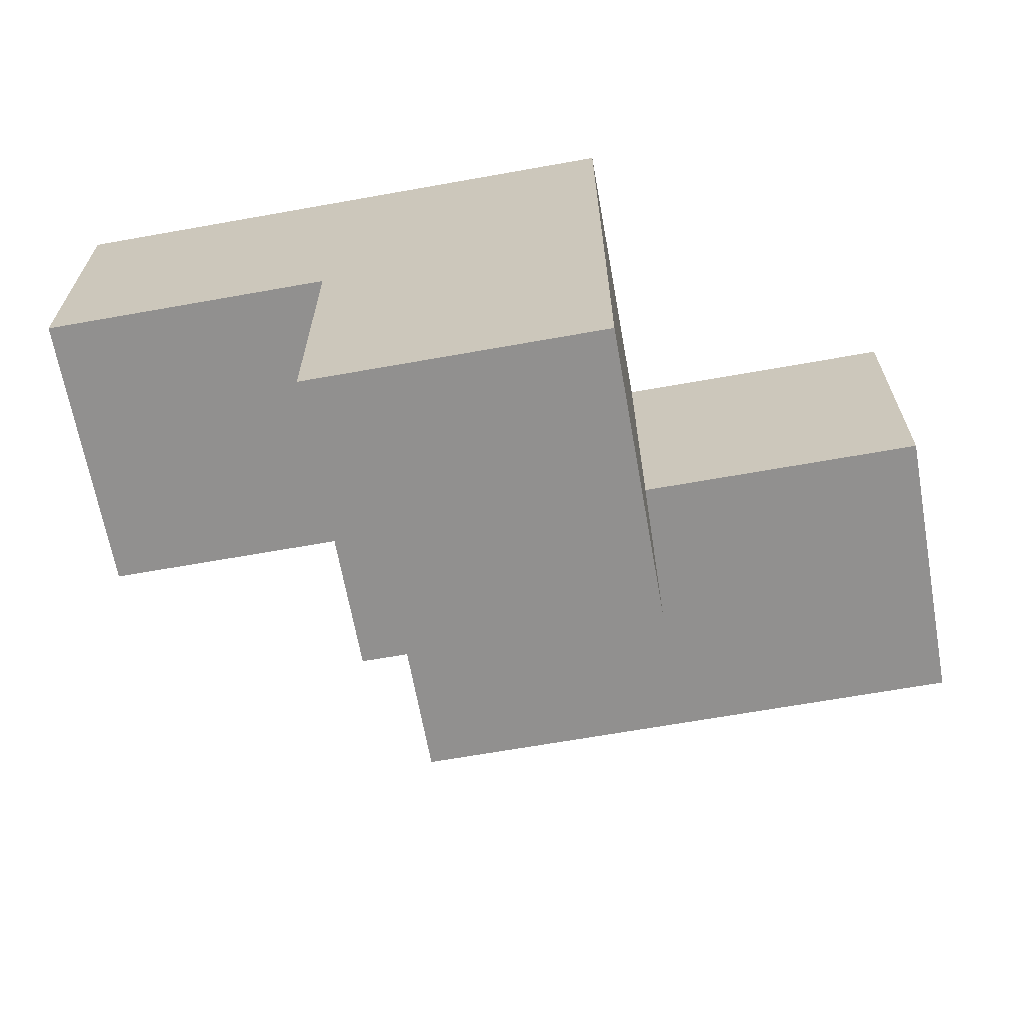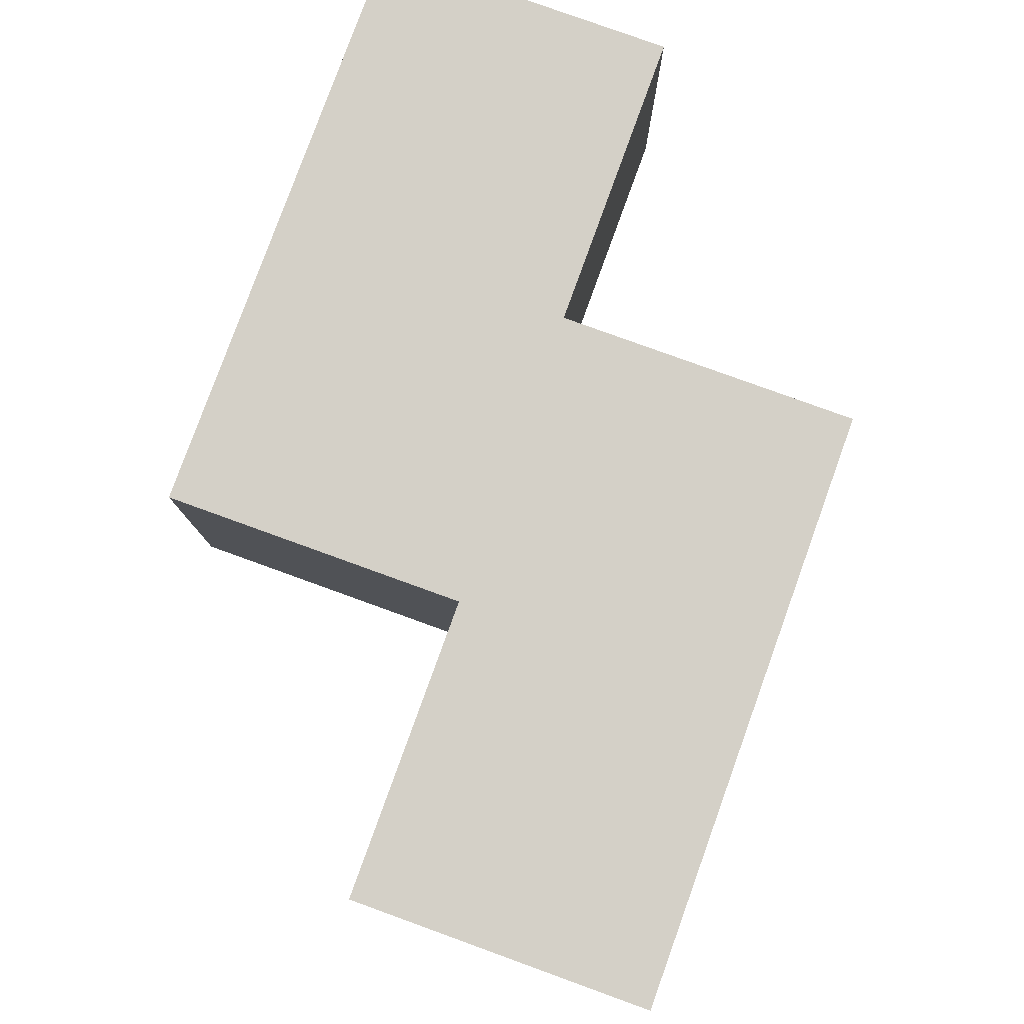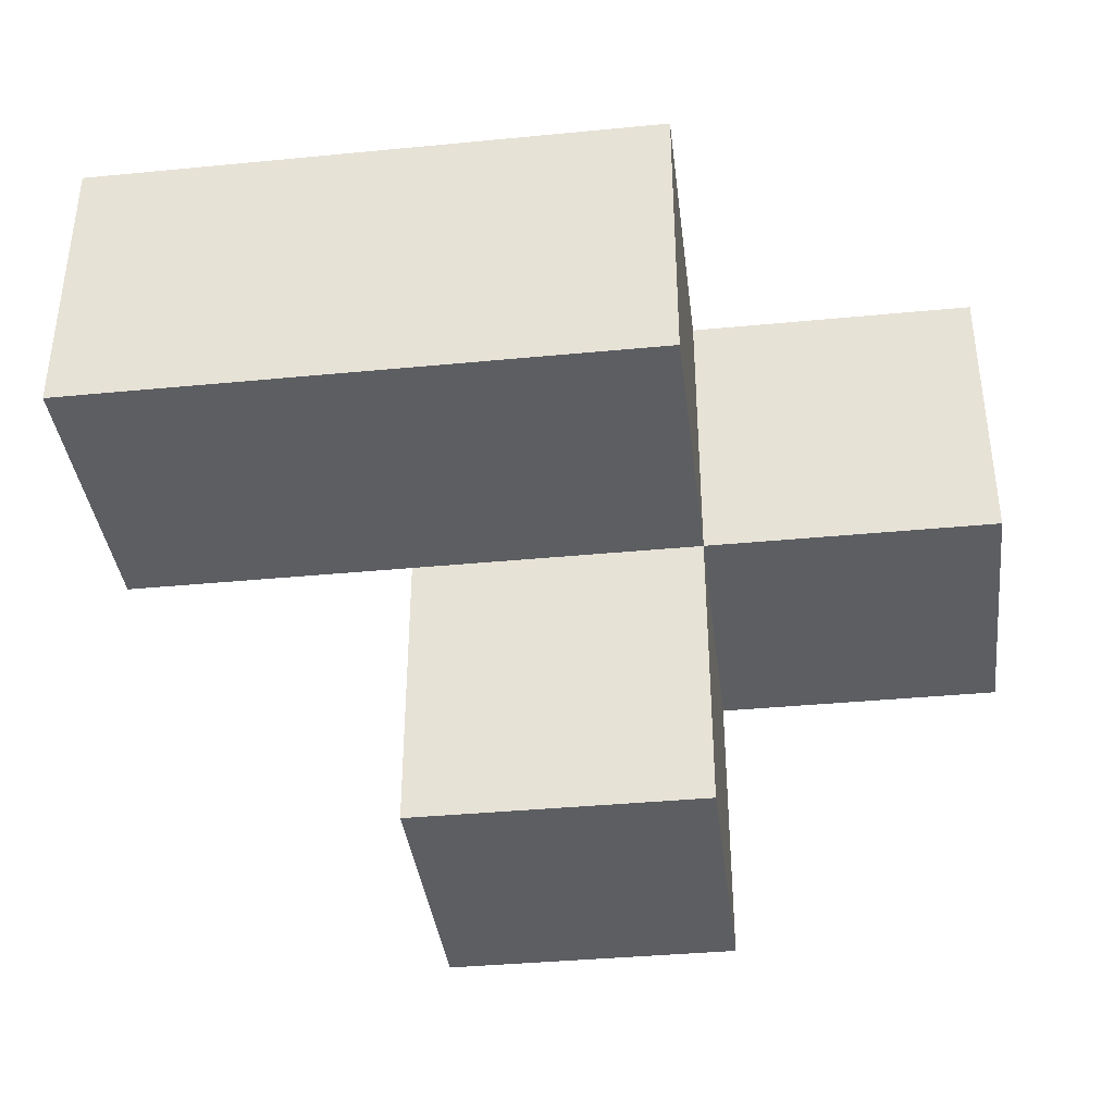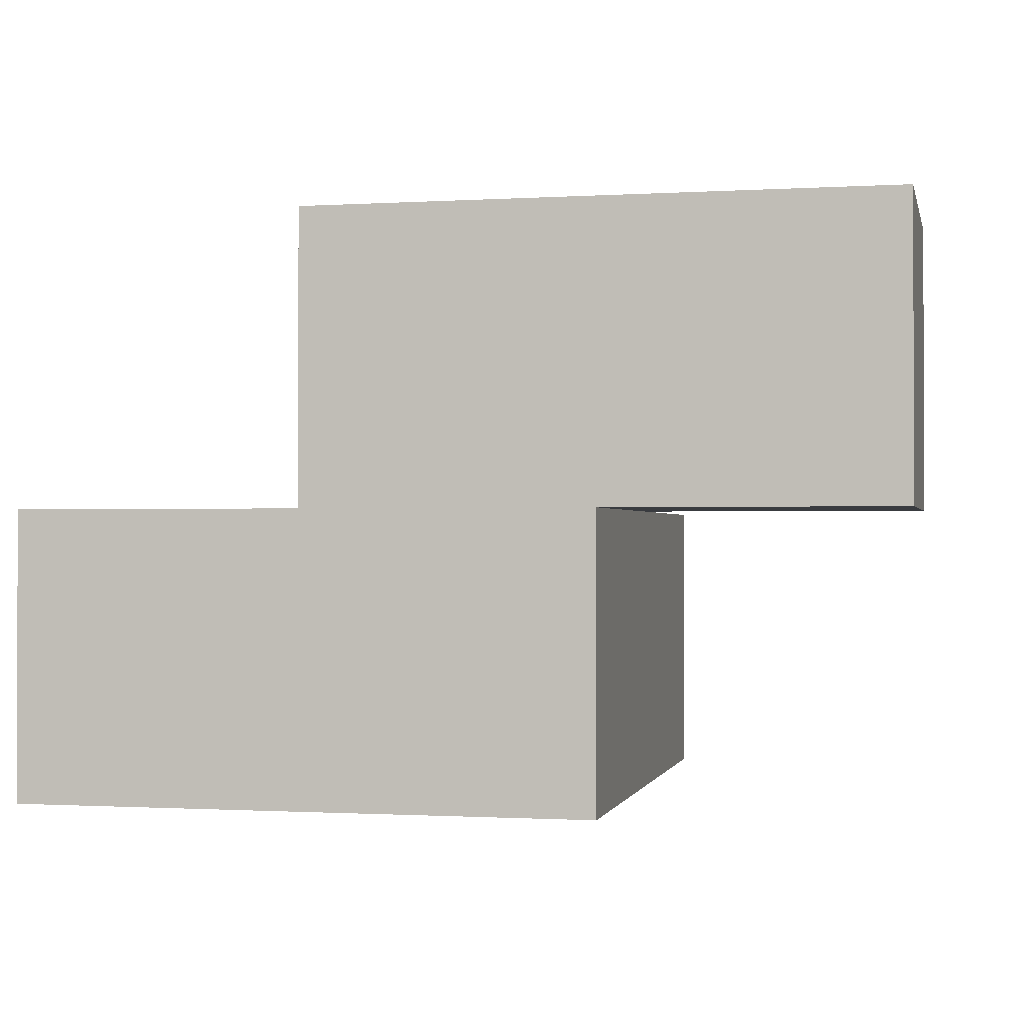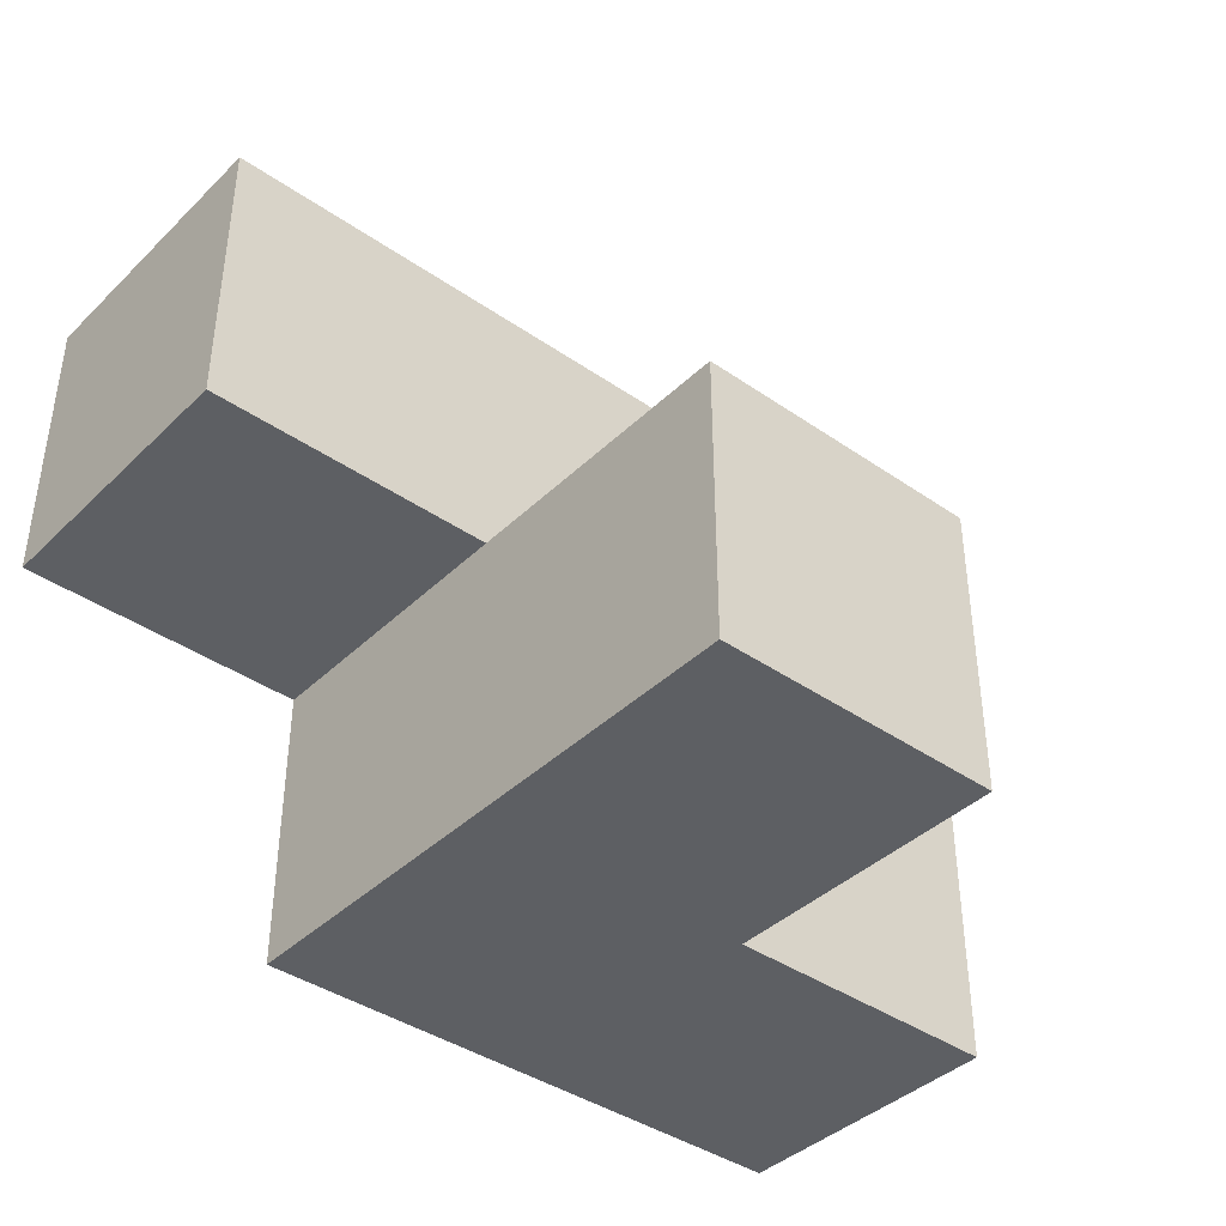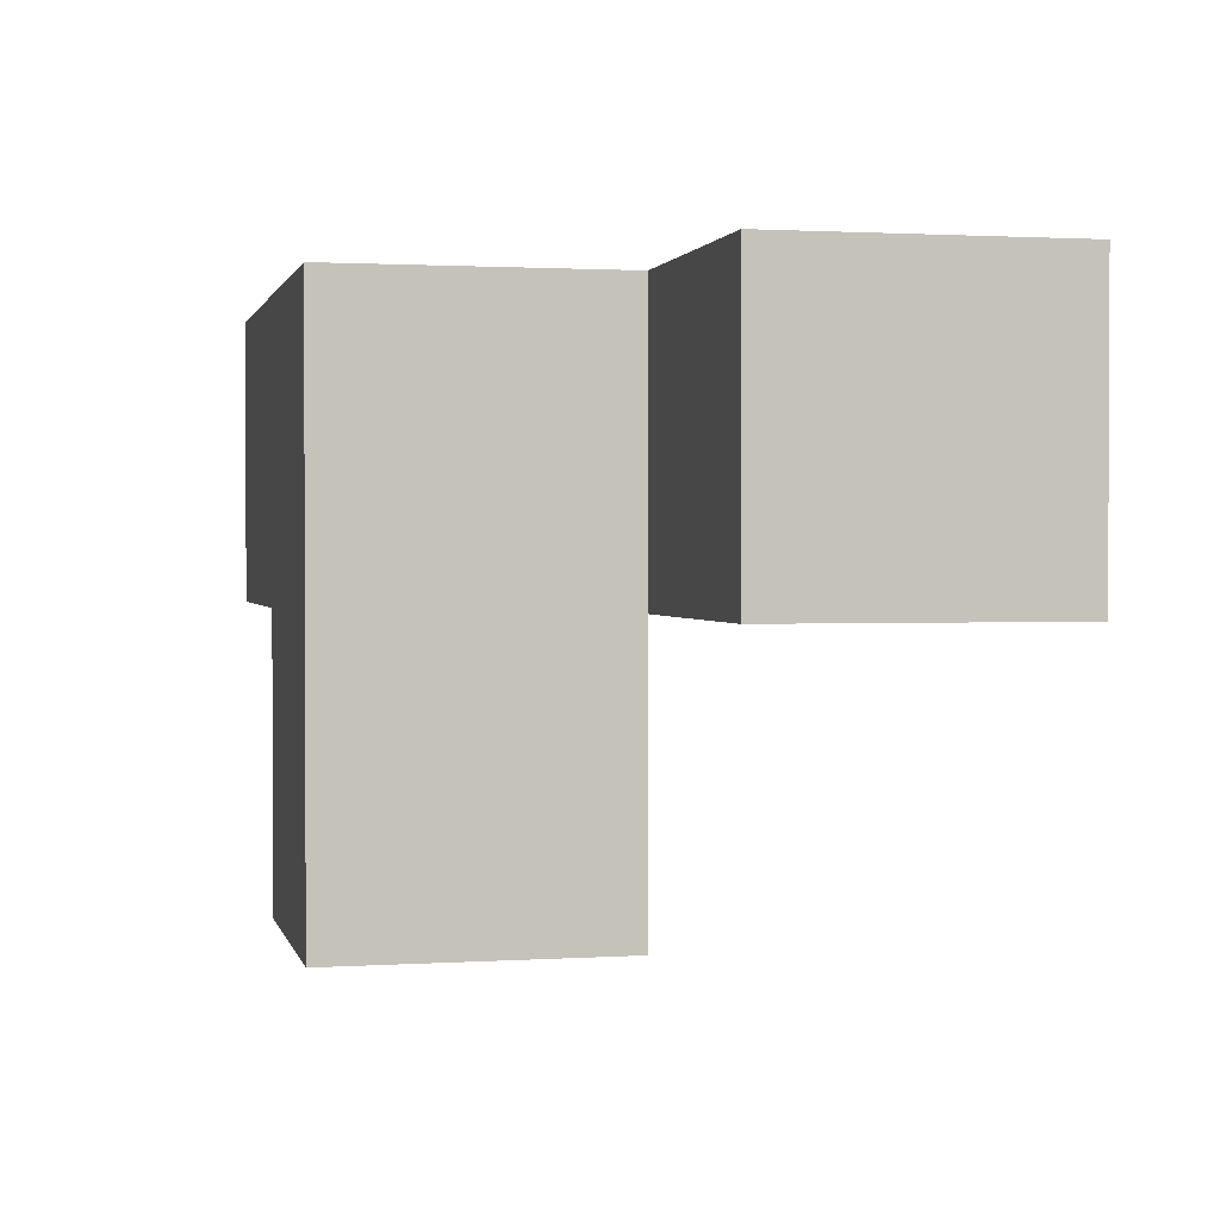
<metadata>
{"format":"obj","ext":"obj","renderer":"f3d","projection":"perspective","resolution":1024,"background":"white","views":[{"elev":-65.7,"azim":10.2,"up":"+Z"},{"elev":79.9,"azim":-70.1,"up":"+Z"},{"elev":-37.9,"azim":-173.0,"up":"+Z"},{"elev":-0.8,"azim":12.6,"up":"+Y"},{"elev":-40.1,"azim":139.5,"up":"+Y"},{"elev":1.4,"azim":77.2,"up":"+Z"}]}
</metadata>
<code>
v 1.995 1.999 2.002
v 0.015 1.009 2.992
v 1.995 1.009 2.992
v 1.005 1.999 2.002
v 1.005 2.989 2.992
v 2.985 2.989 2.002
v 1.995 2.989 2.992
v 1.005 1.009 2.992
v 1.995 1.009 2.002
v 1.995 1.999 1.012
v 0.015 1.009 2.002
v 1.005 1.999 1.012
v 1.005 2.989 2.002
v 2.985 1.999 2.992
v 1.995 2.989 2.002
v 0.015 1.999 2.992
v 1.005 1.009 2.002
v 1.995 1.999 2.992
v 1.995 1.009 1.012
v 2.985 1.999 2.002
v 1.005 1.999 2.992
v 2.985 2.989 2.992
v 0.015 1.999 2.002
v 1.005 1.009 1.012
f 8 3 21
f 18 21 3
f 17 9 8
f 3 8 9
f 9 1 3
f 18 3 1
f 17 11 4
f 23 4 11
f 2 8 16
f 21 16 8
f 11 17 2
f 8 2 17
f 4 23 21
f 16 21 23
f 23 11 16
f 2 16 11
f 1 4 15
f 13 15 4
f 21 18 5
f 7 5 18
f 15 13 7
f 5 7 13
f 13 4 5
f 21 5 4
f 19 24 10
f 12 10 24
f 24 19 17
f 9 17 19
f 10 12 1
f 4 1 12
f 12 24 4
f 17 4 24
f 19 10 9
f 1 9 10
f 20 1 6
f 15 6 1
f 18 14 7
f 22 7 14
f 1 20 18
f 14 18 20
f 6 15 22
f 7 22 15
f 20 6 14
f 22 14 6

</code>
